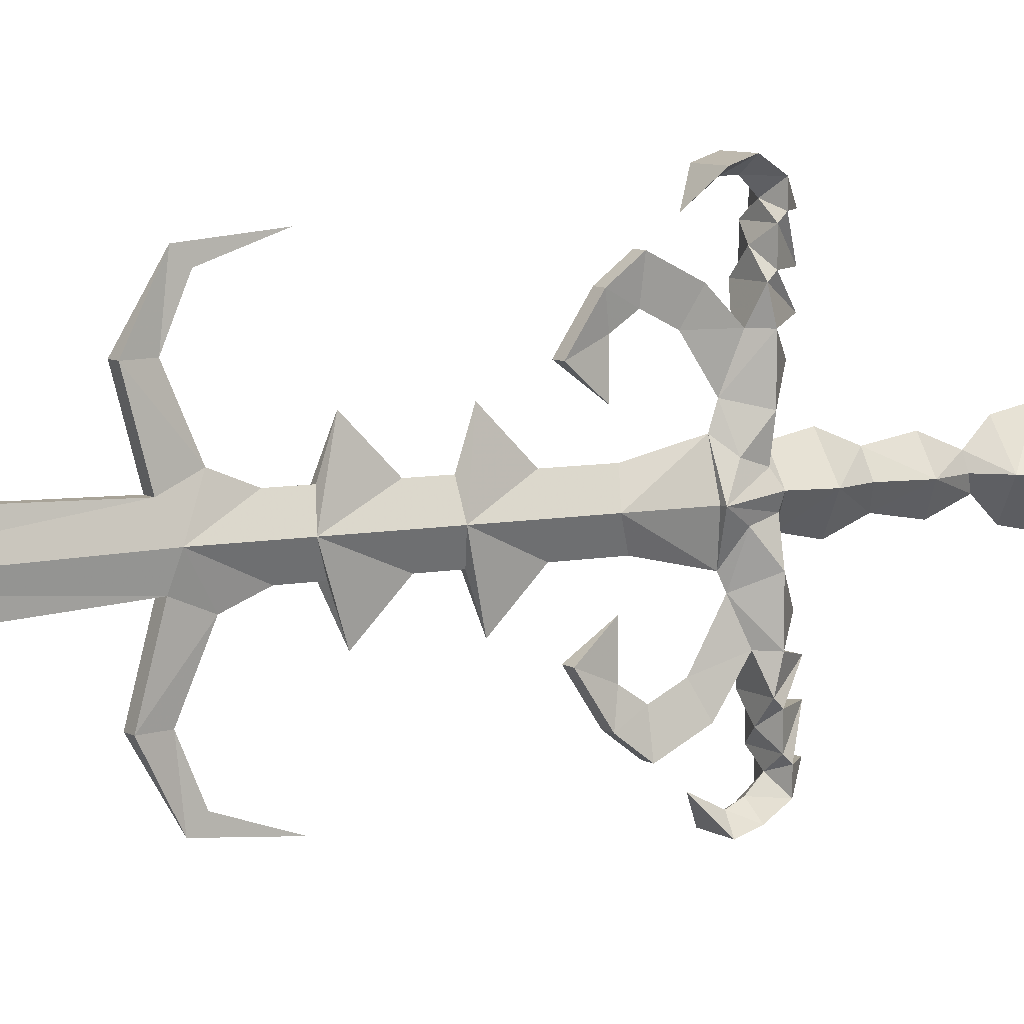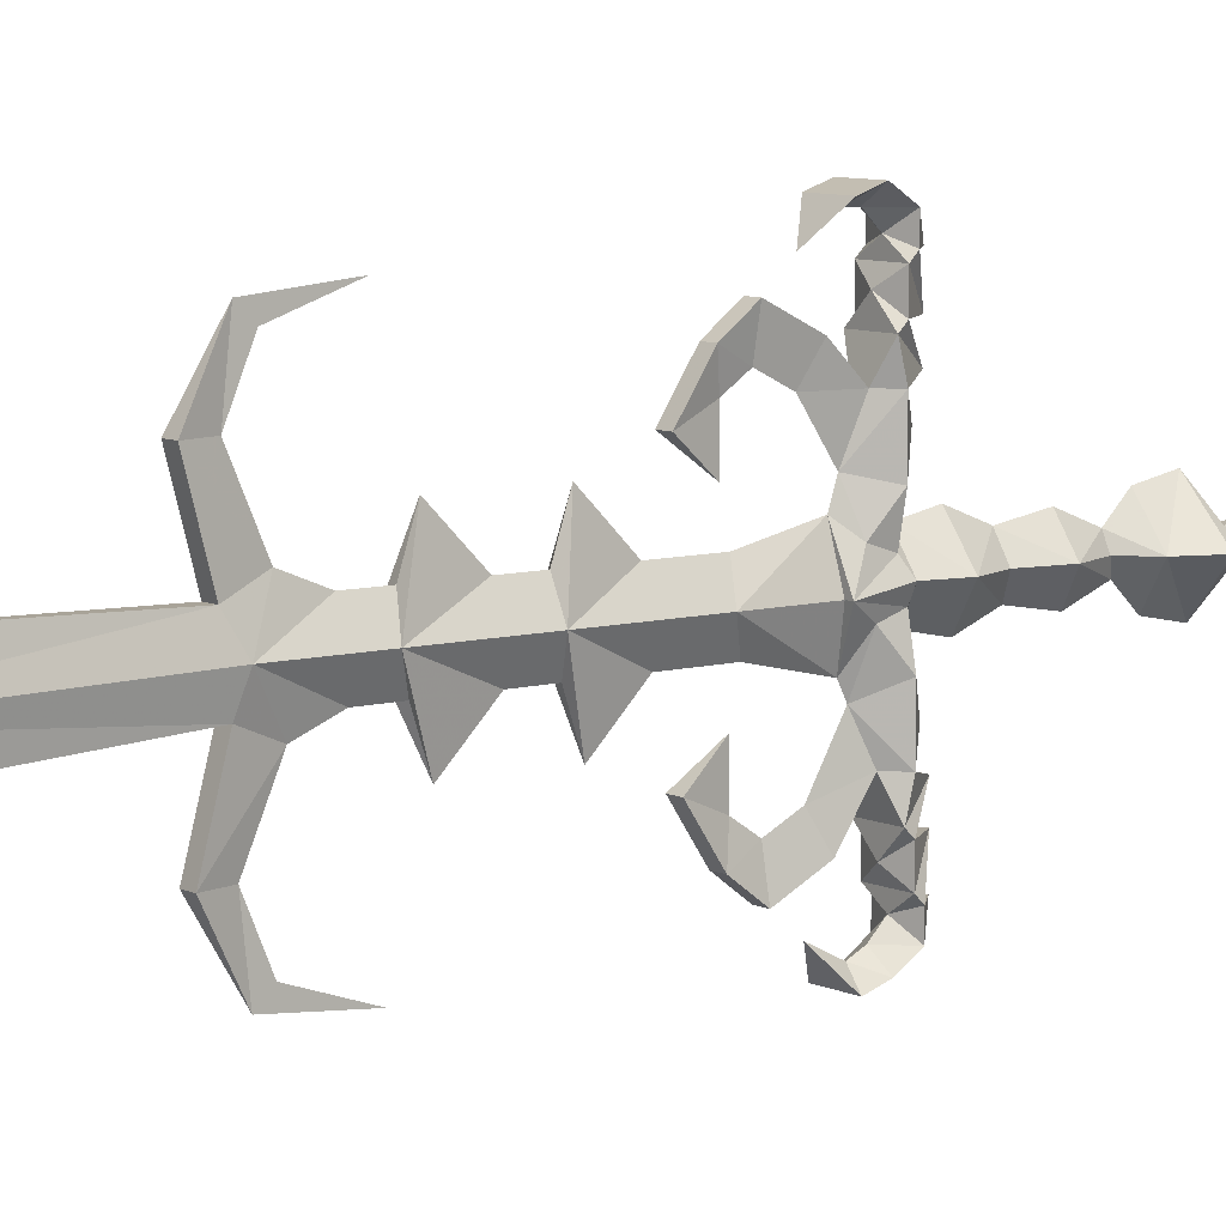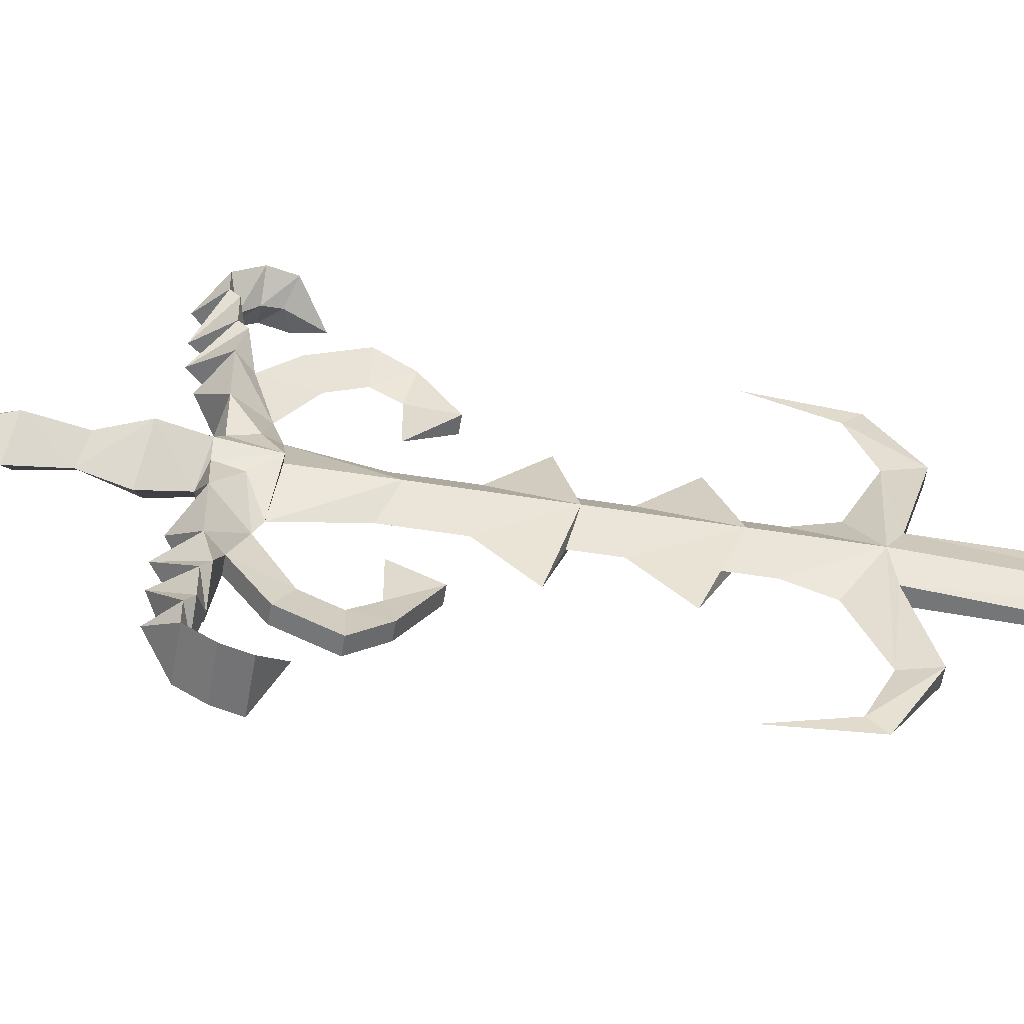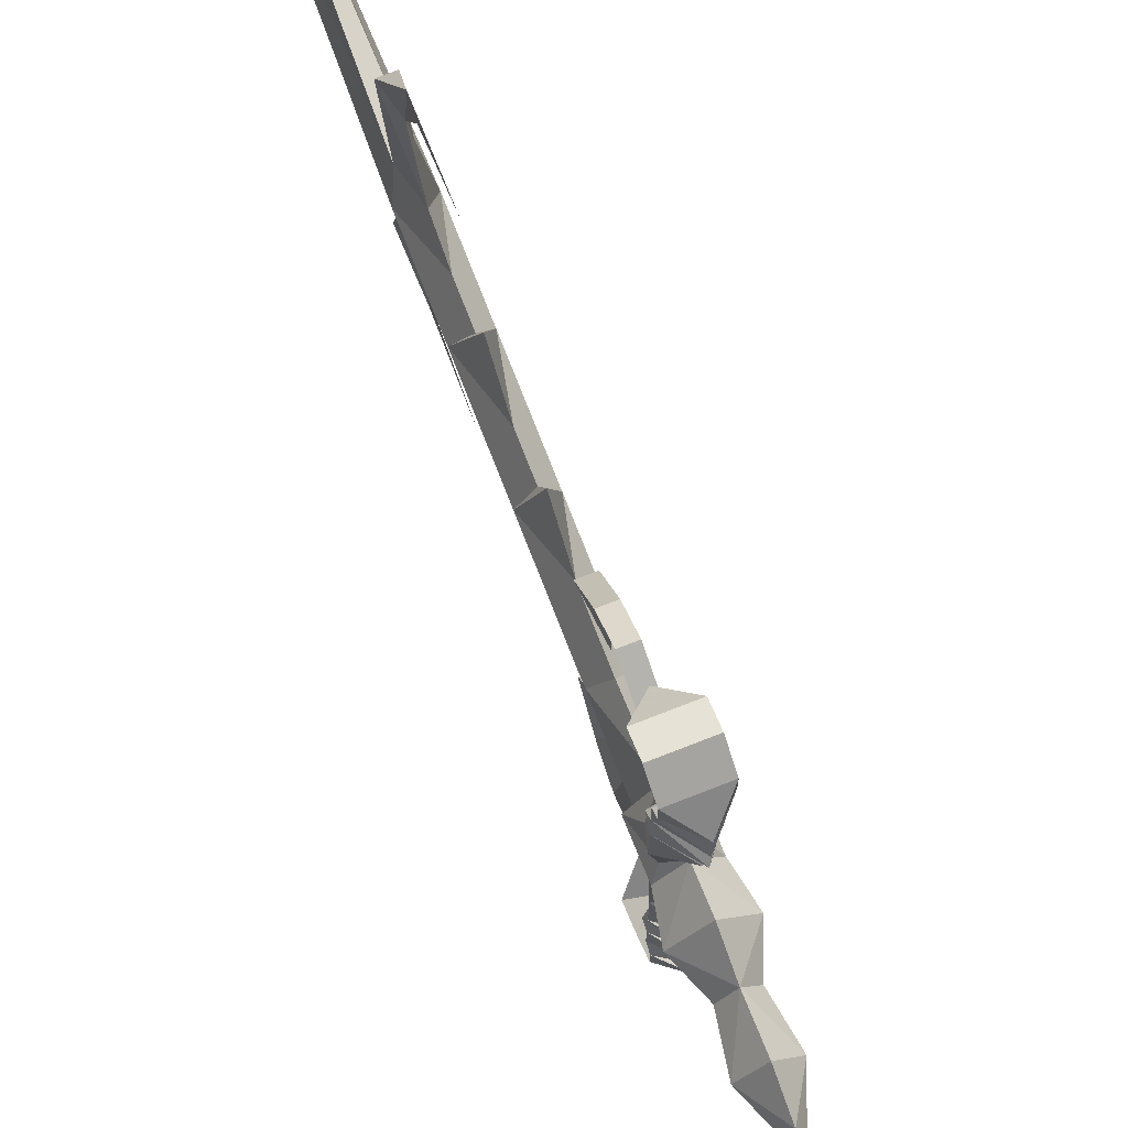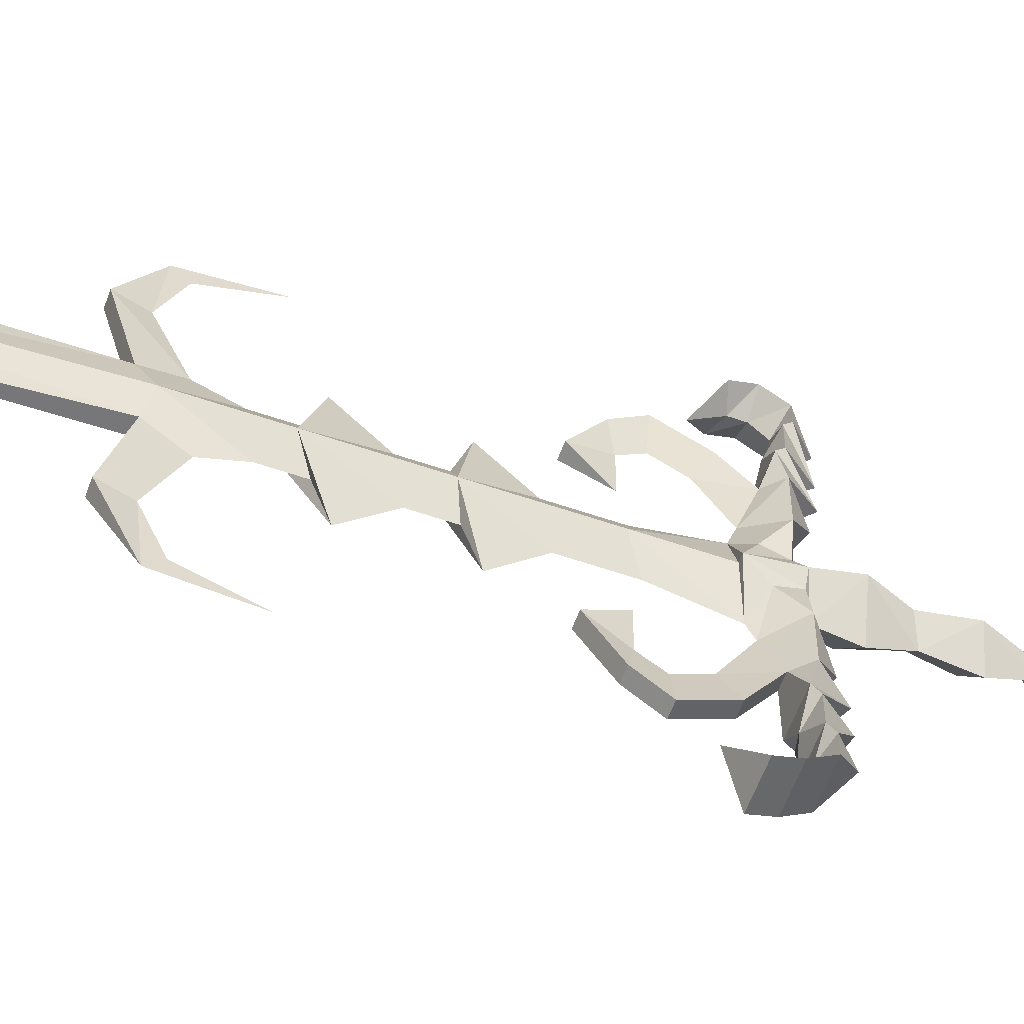
<metadata>
{"format":"obj","ext":"obj","renderer":"f3d","projection":"perspective","resolution":1024,"background":"white","views":[{"elev":7.4,"azim":-120.6,"up":"+Y"},{"elev":7.9,"azim":-127.8,"up":"+Y"},{"elev":-56.5,"azim":80.6,"up":"+Y"},{"elev":75.0,"azim":-21.3,"up":"+Y"},{"elev":-58.2,"azim":-109.7,"up":"+Y"}]}
</metadata>
<code>
v -0.2109 -0.7422 0.08594
v -0.2344 -0.7109 0.08594
v -0.2344 -0.7266 0.125
v -0.2266 -0.7422 0.125
v -0.2344 -0.7578 0.1328
v -0.2344 -0.7734 0.09375
v -0.2344 -0.7656 0.04688
v -0.2188 -0.7422 0.03906
v -0.2344 -0.7188 0.03906
v -0.2578 -0.7422 0.08594
v -0.2422 -0.7422 0.125
v -0.2656 -0.7422 0.1484
v -0.2344 -0.7031 0.1484
v -0.2031 -0.7422 0.1484
v -0.2344 -0.7812 0.1562
v -0.25 -0.7422 0.03906
v -0.2656 -0.7422 0
v -0.2344 -0.7812 0.007812
v -0.2031 -0.7422 0
v -0.2344 -0.7031 0
v -0.2344 -0.7109 -0.03906
v -0.2578 -0.7422 -0.03906
v -0.2344 -0.7734 -0.03125
v -0.2109 -0.7422 -0.03906
v -0.2188 -0.7266 -0.04688
v -0.2109 -0.6875 -0.04688
v -0.2578 -0.6875 -0.04688
v -0.25 -0.7266 -0.04688
v -0.2578 -0.75 -0.08594
v -0.25 -0.7578 -0.03906
v -0.2578 -0.7969 -0.03906
v -0.2109 -0.7969 -0.03906
v -0.2188 -0.7578 -0.03906
v -0.2109 -0.75 -0.08594
v -0.2188 -0.7188 -0.07031
v -0.2344 -0.6797 -0.07812
v -0.2109 -0.6328 -0.04688
v -0.2344 -0.6562 -0.02344
v -0.2578 -0.6328 -0.04688
v -0.25 -0.7188 -0.07031
v -0.2344 -0.7031 -0.08594
v -0.25 -0.75 -0.08594
v -0.2344 -0.7969 -0.07812
v -0.25 -0.7656 -0.0625
v -0.2344 -0.8125 -0.07031
v -0.2578 -0.8516 -0.03906
v -0.2344 -0.8281 -0.01562
v -0.2109 -0.8516 -0.03906
v -0.2188 -0.7656 -0.0625
v -0.2188 -0.75 -0.08594
v -0.2344 -0.6953 0.1875
v -0.2812 -0.7422 0.1875
v -0.2734 -0.7422 0.2031
v -0.2344 -0.7109 0.2031
v -0.1953 -0.7422 0.2031
v -0.1875 -0.7422 0.1875
v -0.2344 -0.7891 0.1953
v -0.2344 -0.7734 0.2109
v -0.2422 -0.75 0.2109
v -0.2422 -0.7422 0.2031
v -0.2422 -0.7344 0.2031
v -0.2266 -0.7344 0.2031
v -0.2266 -0.7422 0.2031
v -0.2266 -0.75 0.2109
v -0.2422 -0.7422 0.25
v -0.2344 -0.7266 0.25
v -0.2266 -0.7422 0.25
v -0.2344 -0.7578 0.2578
v -0.2578 -0.7422 0.2891
v -0.2344 -0.7031 0.2734
v -0.2109 -0.7422 0.2891
v -0.2344 -0.7812 0.2812
v -0.2422 -0.7812 0.2969
v -0.2344 -0.7812 0.3125
v -0.2344 -0.7578 0.3359
v -0.2422 -0.7422 0.3281
v -0.2344 -0.7266 0.3281
v -0.2344 -0.7031 0.3047
v -0.2422 -0.7031 0.2891
v -0.2344 -0.6562 0.2812
v -0.2266 -0.7031 0.2891
v -0.2266 -0.7422 0.3281
v -0.2266 -0.7812 0.2969
v -0.2344 -0.8281 0.2891
v -0.2344 -0.8984 0.2969
v -0.2344 -0.8281 0.3047
v -0.2344 -0.5859 0.2891
v -0.2344 -0.6562 0.2969
v -0.2344 -0.7422 0.4453
v -0.2344 -0.7344 0.375
v -0.2344 -0.75 0.3828
v -0.2266 -0.6328 -0.0625
v -0.2344 -0.6328 -0.1094
v -0.2266 -0.6016 -0.09375
v -0.2422 -0.6016 -0.09375
v -0.2422 -0.6328 -0.0625
v -0.2578 -0.6016 -0.05469
v -0.2109 -0.6016 -0.05469
v -0.2344 -0.625 -0.01562
v -0.2109 -0.5938 -0.04688
v -0.2578 -0.5938 -0.04688
v -0.2422 -0.5781 -0.1406
v -0.2344 -0.6172 -0.1406
v -0.2266 -0.5781 -0.1406
v -0.2344 -0.5781 -0.05469
v -0.2578 -0.5625 -0.04688
v -0.2109 -0.5625 -0.04688
v -0.2344 -0.5938 -0.01562
v -0.2578 -0.5547 -0.03906
v -0.2344 -0.5469 -0.04688
v -0.2109 -0.5547 -0.03906
v -0.2344 -0.5547 -0.01562
v -0.2578 -0.5312 -0.03906
v -0.2344 -0.5312 -0.0625
v -0.2109 -0.5156 -0.0625
v -0.2109 -0.5312 -0.03906
v -0.2578 -0.5156 -0.0625
v -0.2344 -0.5312 -0.07812
v -0.2109 -0.5234 -0.08594
v -0.2578 -0.5234 -0.08594
v -0.2344 -0.5547 -0.1094
v -0.2266 -0.6016 -0.1719
v -0.2422 -0.6016 -0.1719
v -0.2344 -0.6328 -0.1641
v -0.2266 -0.6484 -0.2031
v -0.2422 -0.6484 -0.2031
v -0.2344 -0.6797 -0.1641
v -0.25 -0.75 -0.1641
v -0.2344 -0.7812 -0.1484
v -0.2188 -0.75 -0.1641
v -0.2344 -0.7188 -0.1562
v -0.25 -0.75 -0.2266
v -0.2344 -0.7812 -0.2109
v -0.2188 -0.75 -0.2266
v -0.2344 -0.7188 -0.2188
v -0.25 -0.75 -0.2812
v -0.2344 -0.8281 -0.2578
v -0.2188 -0.75 -0.2812
v -0.2344 -0.6719 -0.2656
v -0.2344 -0.7188 -0.2812
v -0.25 -0.75 -0.3281
v -0.2344 -0.7812 -0.2734
v -0.2188 -0.75 -0.3906
v -0.2188 -0.75 -0.3281
v -0.2344 -0.7812 -0.3125
v -0.2344 -0.8281 -0.3594
v -0.2344 -0.7812 -0.375
v -0.2188 -0.75 -0.4375
v -0.2344 -0.7188 -0.3828
v -0.2344 -0.6719 -0.3672
v -0.2344 -0.7188 -0.3203
v -0.25 -0.75 -0.3906
v -0.2266 -0.8516 -0.05469
v -0.2109 -0.8828 -0.04688
v -0.2578 -0.8828 -0.04688
v -0.2422 -0.8516 -0.05469
v -0.2422 -0.8984 -0.08594
v -0.2266 -0.8984 -0.08594
v -0.2344 -0.8672 -0.1016
v -0.2344 -0.8594 -0.007812
v -0.2109 -0.8906 -0.03906
v -0.2344 -0.9062 -0.04688
v -0.2578 -0.8906 -0.03906
v -0.2344 -0.8906 -0.007812
v -0.2109 -0.9219 -0.03906
v -0.2578 -0.9219 -0.03906
v -0.2578 -0.9297 -0.03125
v -0.2109 -0.9297 -0.03125
v -0.2344 -0.9375 -0.03906
v -0.2578 -0.9531 -0.03125
v -0.2344 -0.9297 -0.007812
v -0.2109 -0.9531 -0.03125
v -0.2109 -0.9688 -0.05469
v -0.2344 -0.9531 -0.05469
v -0.2578 -0.9688 -0.05469
v -0.2422 -0.9219 -0.1328
v -0.2266 -0.9219 -0.1328
v -0.2344 -0.8828 -0.1328
v -0.2422 -0.8984 -0.1641
v -0.2266 -0.8984 -0.1641
v -0.2344 -0.8672 -0.1562
v -0.2422 -0.8516 -0.1953
v -0.2266 -0.8516 -0.1953
v -0.2344 -0.8203 -0.1562
v -0.2109 -0.9766 -0.07812
v -0.2344 -0.9609 -0.07031
v -0.2578 -0.9766 -0.07812
v -0.2344 -0.9453 -0.1016
v -0.25 -0.75 -0.4375
v -0.2344 -0.7812 -0.4141
v -0.2188 -0.75 -0.4844
v -0.2344 -0.7188 -0.4219
v -0.25 -0.75 -0.4844
v -0.2344 -0.7969 -0.4531
v -0.2344 -0.8672 -0.4844
v -0.2266 -0.7812 -0.4922
v -0.2266 -0.7578 -0.7969
v -0.2266 -0.7188 -0.5
v -0.2344 -0.6328 -0.4922
v -0.2344 -0.7031 -0.4609
v -0.2422 -0.7188 -0.5
v -0.2422 -0.7578 -0.7969
v -0.2422 -0.7812 -0.4922
v -0.2422 -0.8672 -0.5156
v -0.2344 -0.9375 -0.4766
v -0.2344 -0.9219 -0.4609
v -0.2266 -0.8672 -0.5156
v -0.2344 -0.8047 -0.8281
v -0.2344 -0.7578 -0.9219
v -0.2344 -0.7109 -0.8359
v -0.2422 -0.6328 -0.5234
v -0.2266 -0.6328 -0.5234
v -0.2344 -0.5781 -0.4688
v -0.2344 -0.5625 -0.4844
v -0.2344 -0.5547 -0.3984
v -0.2344 -0.9453 -0.3906
f 1 2 3
f 1 3 4
f 1 4 5
f 1 5 6
f 1 6 7
f 1 7 8
f 1 8 9
f 1 9 2
f 2 9 10
f 2 10 3
f 3 10 11
f 5 11 10
f 5 10 6
f 6 10 7
f 7 10 16
f 7 16 17
f 7 17 18
f 7 18 19
f 7 19 8
f 8 19 9
f 9 19 20
f 9 20 17
f 9 17 16
f 9 16 10
f 19 21 20
f 20 21 17
f 17 21 22
f 17 22 23
f 17 23 18
f 18 23 19
f 19 23 24
f 19 24 21
f 3 11 12
f 3 14 4
f 4 14 5
f 5 12 11
f 21 24 25
f 21 25 26
f 21 26 27
f 21 27 28
f 21 28 22
f 22 28 29
f 22 29 30
f 22 30 23
f 23 30 31
f 23 31 32
f 23 32 33
f 23 33 24
f 24 33 34
f 24 34 25
f 25 34 35
f 25 35 26
f 26 35 36
f 26 36 37
f 26 37 38
f 26 38 27
f 27 38 39
f 27 39 36
f 27 36 40
f 27 40 28
f 28 40 29
f 29 40 41
f 29 41 42
f 29 42 43
f 29 43 44
f 29 44 30
f 30 44 31
f 31 44 45
f 31 45 46
f 31 46 47
f 31 47 32
f 32 47 48
f 32 48 45
f 32 45 49
f 32 49 33
f 33 49 34
f 34 49 43
f 34 43 50
f 34 50 41
f 34 41 35
f 35 41 36
f 36 41 40
f 51 14 13
f 51 13 12
f 51 12 52
f 51 52 53
f 51 53 54
f 51 54 55
f 51 55 56
f 51 56 14
f 14 56 57
f 14 57 15
f 15 57 12
f 12 57 52
f 52 57 53
f 53 57 58
f 55 58 57
f 55 57 56
f 92 37 36
f 92 36 93
f 92 93 94
f 92 96 97
f 92 97 98
f 92 98 37
f 37 98 99
f 37 99 39
f 98 100 99
f 99 101 97
f 99 97 39
f 39 97 96
f 39 96 36
f 36 96 93
f 93 96 95
f 93 95 102
f 93 102 103
f 93 103 104
f 93 104 94
f 105 100 98
f 105 98 97
f 105 97 101
f 105 101 106
f 105 106 107
f 105 107 100
f 100 107 108
f 100 108 101
f 101 108 106
f 106 108 109
f 106 109 110
f 106 110 107
f 107 110 111
f 107 111 108
f 109 112 113
f 109 113 110
f 110 113 114
f 110 114 115
f 110 115 116
f 110 116 111
f 111 116 112
f 113 117 114
f 114 117 118
f 114 118 119
f 114 119 115
f 117 120 118
f 118 120 121
f 118 121 119
f 103 122 104
f 102 123 103
f 103 123 124
f 103 124 122
f 122 124 125
f 123 126 124
f 124 126 127
f 124 127 125
f 153 45 48
f 153 48 154
f 153 154 155
f 153 155 156
f 153 158 159
f 153 159 45
f 45 159 156
f 45 156 46
f 46 156 155
f 46 155 160
f 46 160 48
f 160 154 48
f 154 160 161
f 154 161 162
f 154 162 155
f 155 162 163
f 155 163 160
f 161 163 164
f 161 164 165
f 161 165 162
f 162 165 166
f 162 166 163
f 163 166 164
f 164 166 167
f 164 168 165
f 165 168 169
f 165 169 166
f 166 169 167
f 167 169 170
f 167 170 171
f 168 171 172
f 168 172 169
f 169 172 173
f 169 173 174
f 169 174 170
f 170 174 175
f 45 44 43
f 45 43 49
f 156 159 157
f 157 159 176
f 158 177 159
f 159 177 178
f 159 178 176
f 176 178 179
f 177 180 178
f 178 180 181
f 178 181 179
f 179 181 182
f 180 183 181
f 181 183 184
f 181 184 182
f 174 173 185
f 174 185 186
f 174 186 175
f 175 186 187
f 185 188 186
f 186 188 187
f 3 12 13
f 3 13 14
f 5 14 15
f 5 15 12
f 53 58 59
f 53 59 60
f 53 60 61
f 53 61 54
f 54 61 62
f 54 62 55
f 55 62 63
f 55 63 64
f 55 64 58
f 64 59 58
f 92 94 95
f 92 95 96
f 37 39 38
f 99 100 101
f 94 104 102
f 94 102 95
f 108 111 109
f 109 111 112
f 112 116 113
f 113 116 115
f 113 115 117
f 115 119 120
f 115 120 117
f 119 121 120
f 104 122 123
f 104 123 102
f 122 125 126
f 122 126 123
f 125 127 126
f 153 156 157
f 153 157 158
f 46 48 47
f 160 163 161
f 164 167 168
f 167 171 168
f 170 175 173
f 170 173 172
f 170 172 171
f 157 176 158
f 158 176 177
f 176 179 177
f 177 179 180
f 179 182 180
f 180 182 183
f 182 184 183
f 175 187 173
f 173 187 185
f 185 187 188
f 60 59 65
f 63 67 64
f 64 67 68
f 59 68 65
f 65 68 69
f 67 71 68
f 69 73 74
f 69 76 77
f 69 79 70
f 70 79 80
f 70 80 81
f 70 81 71
f 71 77 82
f 71 74 83
f 73 85 86
f 73 86 74
f 74 86 83
f 83 86 85
f 87 81 80
f 87 80 79
f 89 82 90
f 89 90 76
f 90 82 77
f 90 77 76
f 60 65 61
f 61 65 66
f 61 66 62
f 62 66 67
f 62 67 63
f 64 68 59
f 65 69 66
f 66 69 70
f 66 70 71
f 66 71 67
f 68 71 72
f 68 72 69
f 69 72 73
f 69 74 75
f 69 75 76
f 69 77 78
f 69 78 79
f 71 81 78
f 71 78 77
f 71 82 75
f 71 75 74
f 71 83 72
f 72 83 84
f 72 84 73
f 73 84 85
f 83 85 84
f 87 79 88
f 87 88 81
f 81 88 78
f 78 88 79
f 89 76 91
f 89 91 82
f 82 91 75
f 75 91 76
f 41 128 42
f 50 130 41
f 41 130 131
f 41 131 128
f 128 131 132
f 130 134 131
f 131 134 135
f 131 135 132
f 132 135 136
f 134 138 135
f 135 138 139
f 135 139 136
f 136 139 140
f 136 140 141
f 143 148 149
f 143 149 150
f 143 150 151
f 143 151 144
f 144 151 140
f 144 140 138
f 151 152 141
f 151 141 140
f 151 150 152
f 152 150 149
f 152 149 189
f 148 191 192
f 148 192 149
f 149 192 189
f 189 192 193
f 191 197 198
f 191 200 192
f 192 200 193
f 193 200 201
f 193 201 202
f 197 210 198
f 198 210 201
f 152 149 150
f 201 210 202
f 136 140 139
f 140 139 138
f 42 128 43
f 43 128 129
f 43 129 130
f 43 130 50
f 128 132 129
f 129 132 133
f 129 133 134
f 129 134 130
f 132 136 133
f 133 136 137
f 133 137 138
f 133 138 134
f 136 141 142
f 136 142 137
f 136 137 142
f 143 144 145
f 143 145 146
f 143 146 147
f 143 147 148
f 144 138 142
f 144 142 145
f 145 142 141
f 145 141 152
f 145 152 146
f 146 152 147
f 146 147 152
f 142 138 137
f 152 189 147
f 147 189 190
f 147 190 148
f 148 190 191
f 189 193 190
f 190 193 194
f 190 194 191
f 191 196 197
f 193 202 203
f 193 203 194
f 196 207 203
f 196 203 208
f 196 208 197
f 198 201 211
f 198 211 212
f 202 208 203
f 214 212 211
f 207 205 204
f 207 204 203
f 191 194 195
f 191 195 196
f 191 198 199
f 191 199 200
f 194 203 204
f 194 204 195
f 195 204 205
f 195 205 206
f 195 206 207
f 195 207 196
f 198 212 199
f 199 212 213
f 199 213 214
f 199 214 211
f 199 211 200
f 200 211 201
f 212 214 213
f 213 214 215
f 213 215 214
f 207 206 205
f 205 206 216
f 205 216 206
f 197 208 209
f 202 209 208
f 197 209 210
f 202 210 209

</code>
